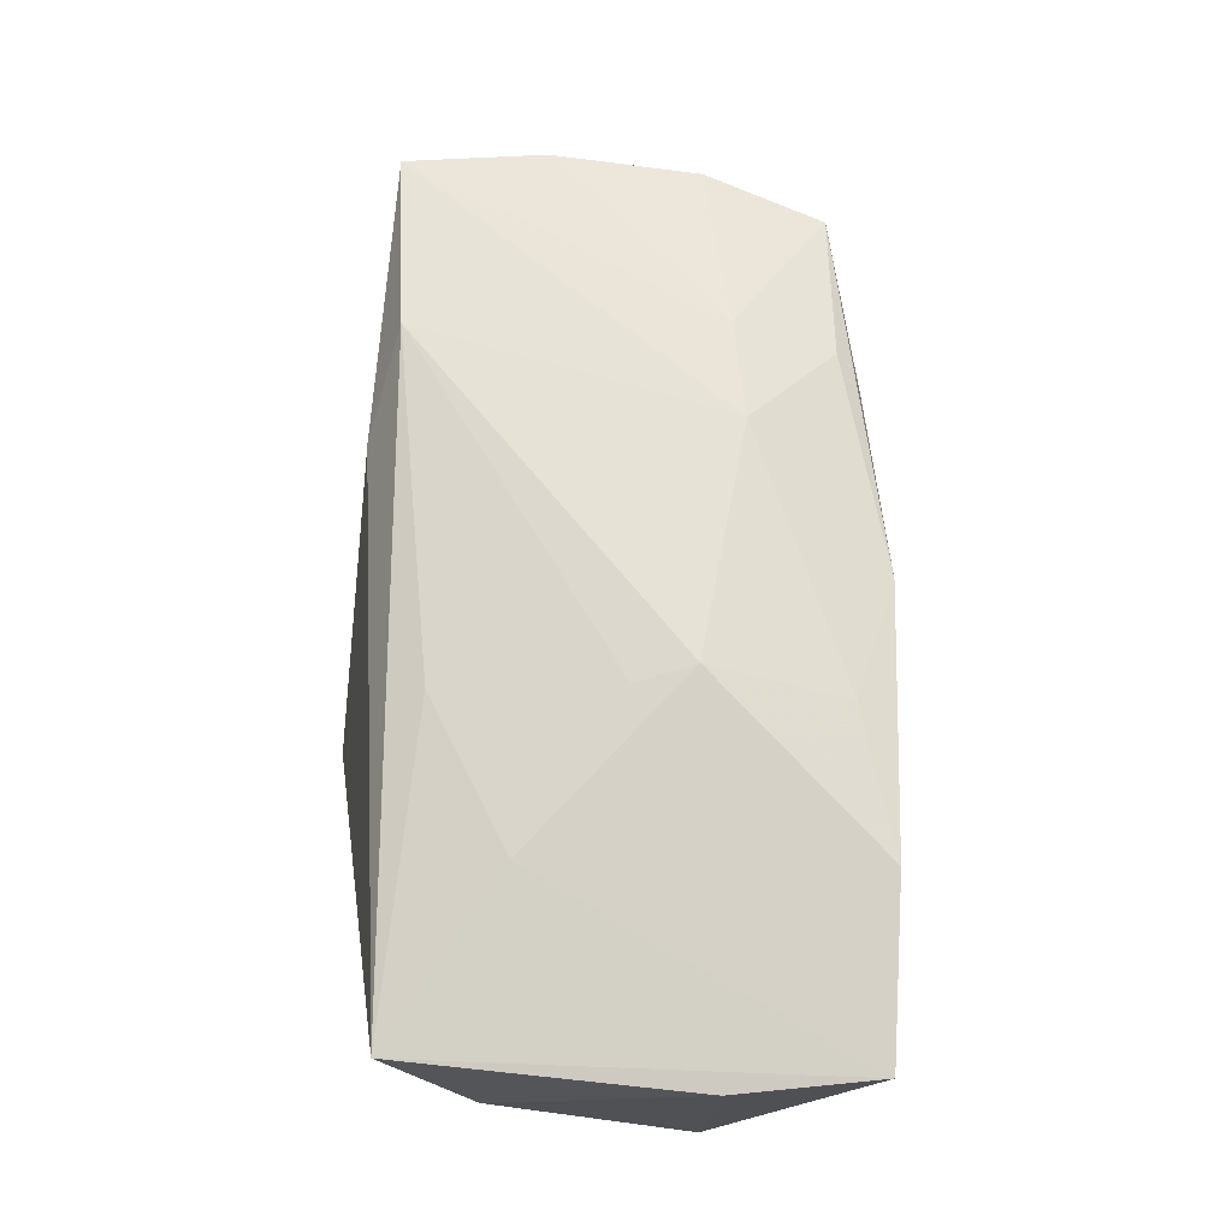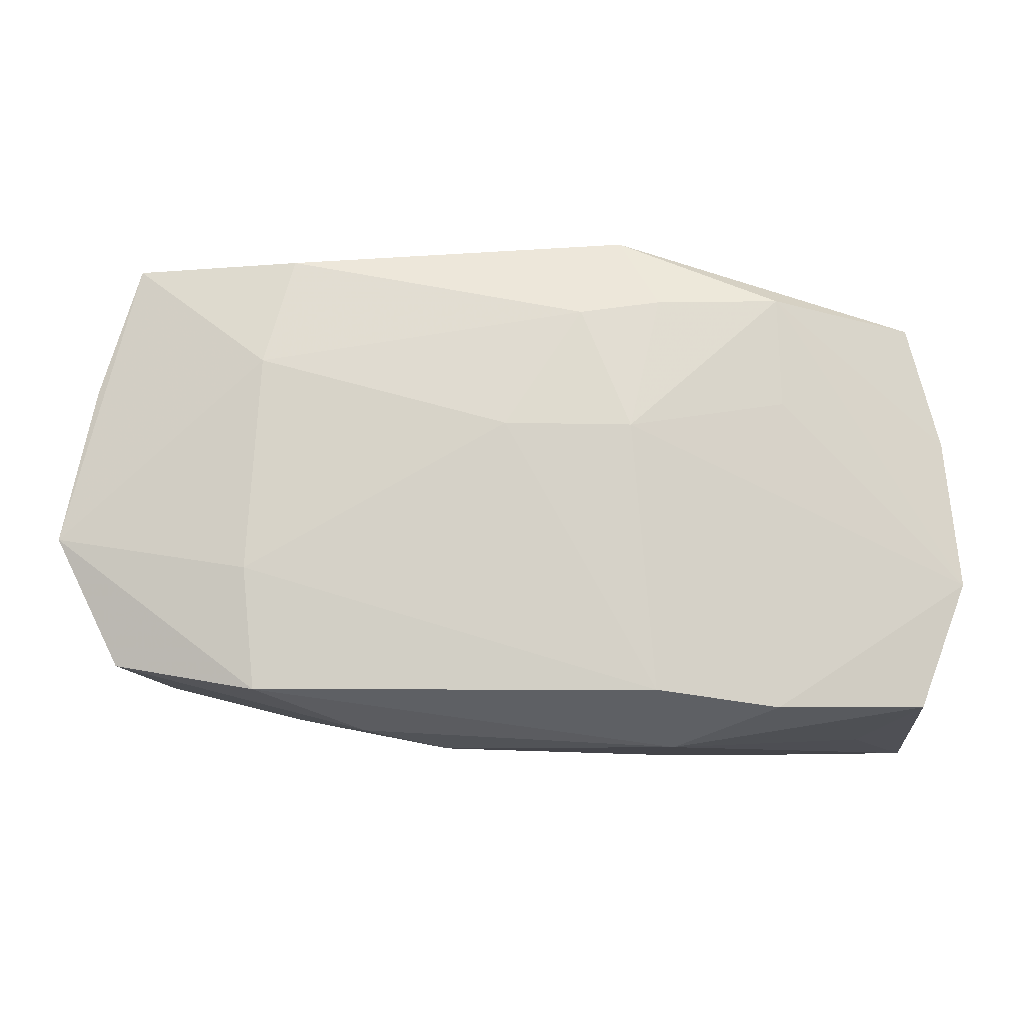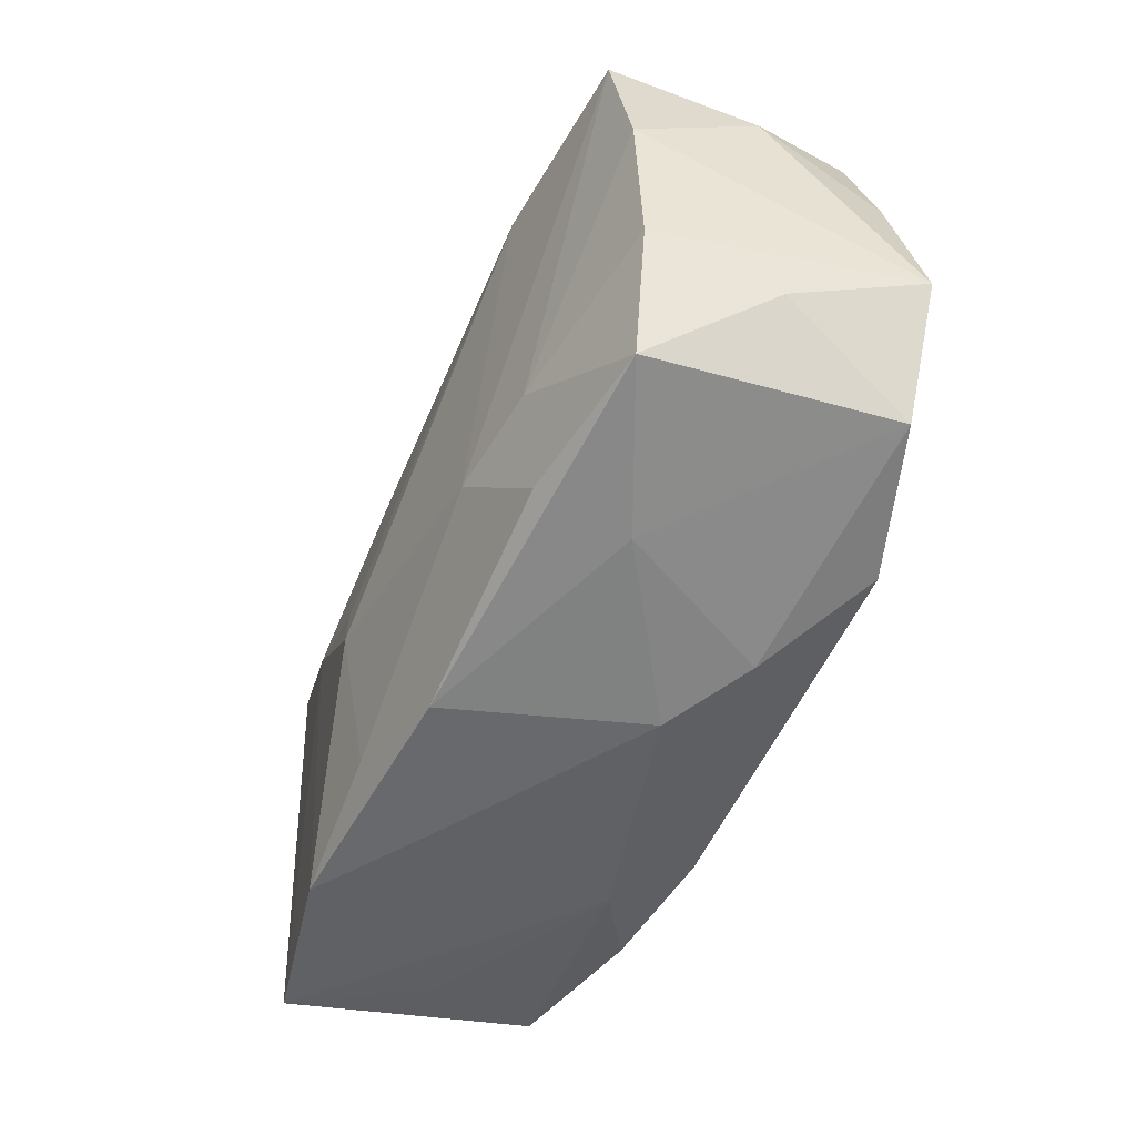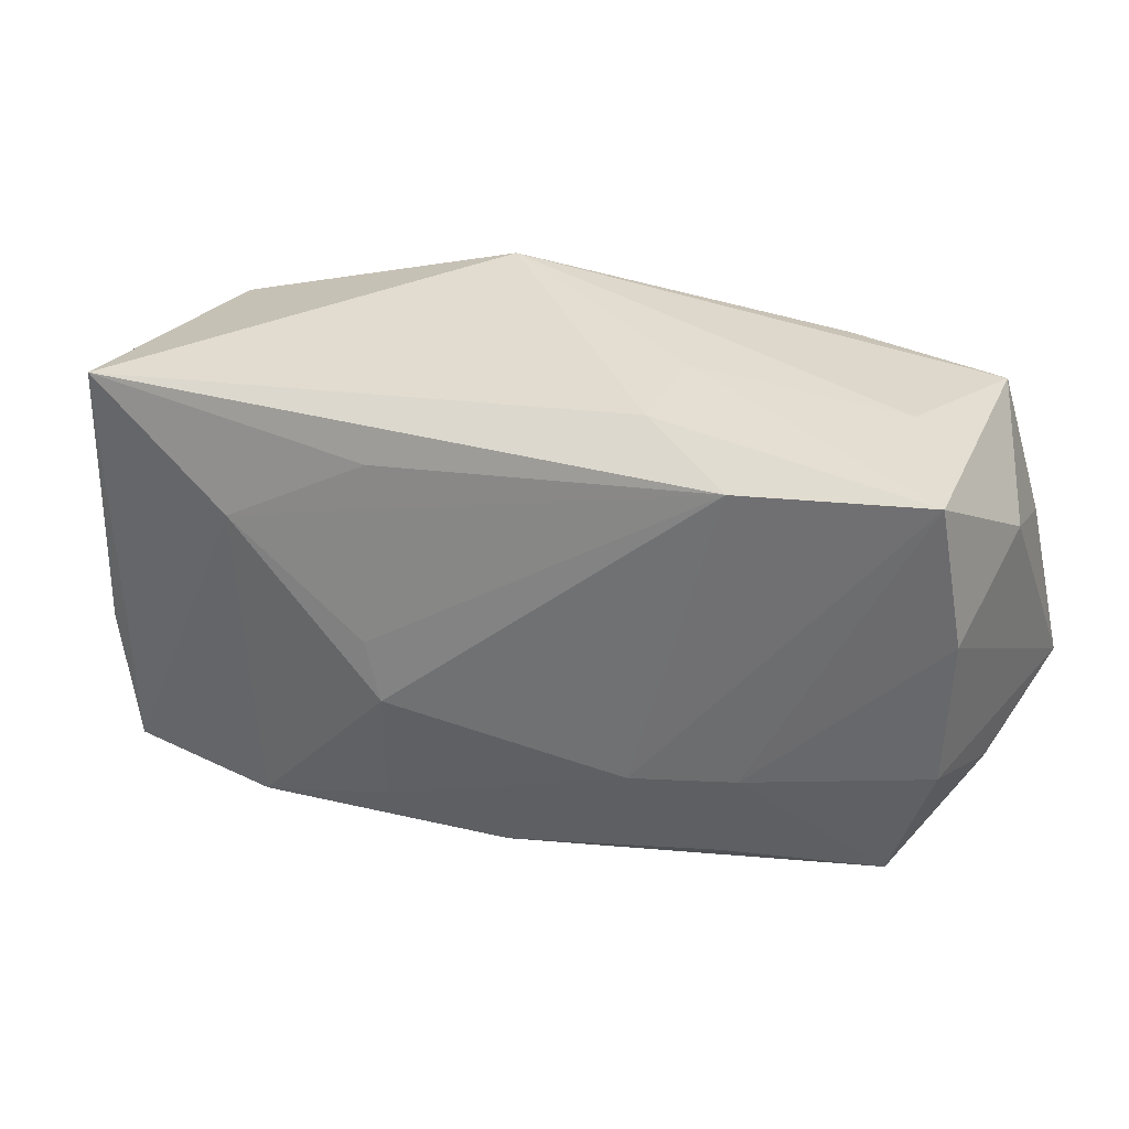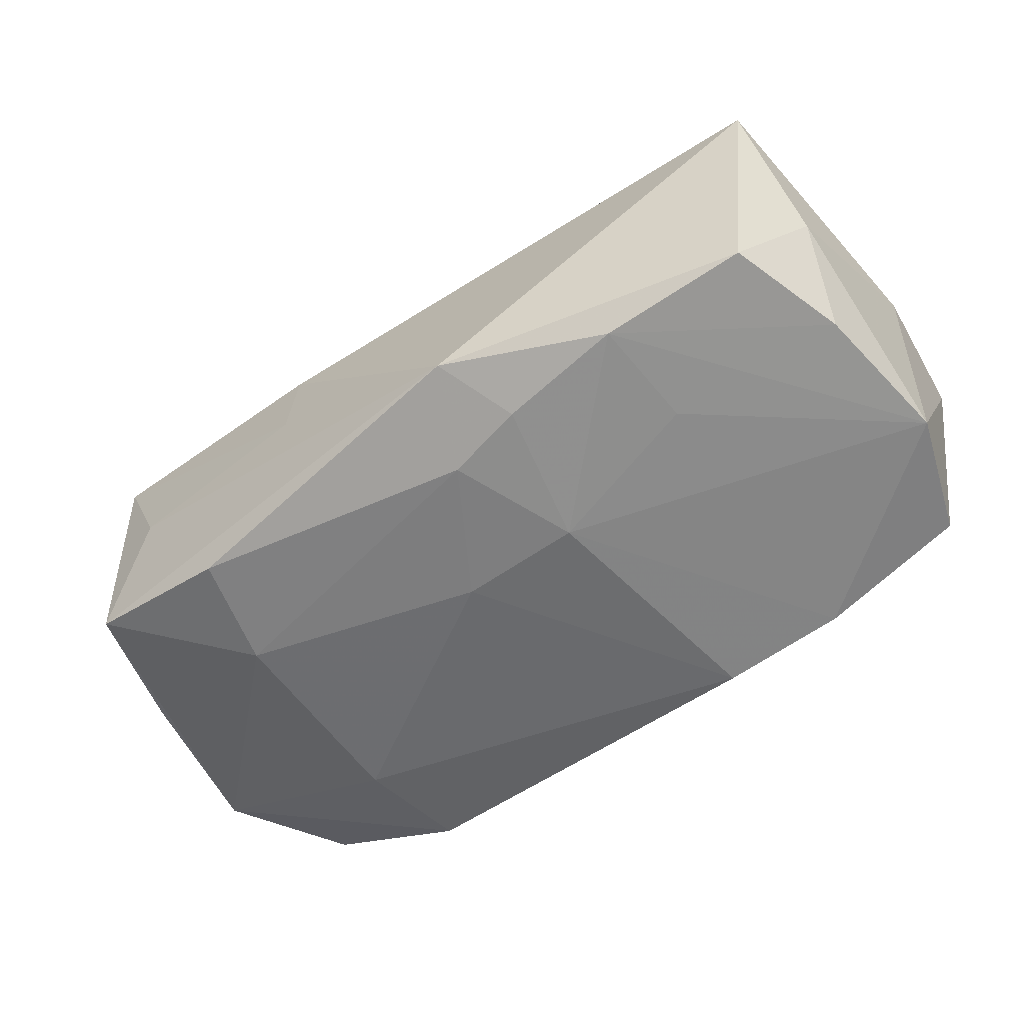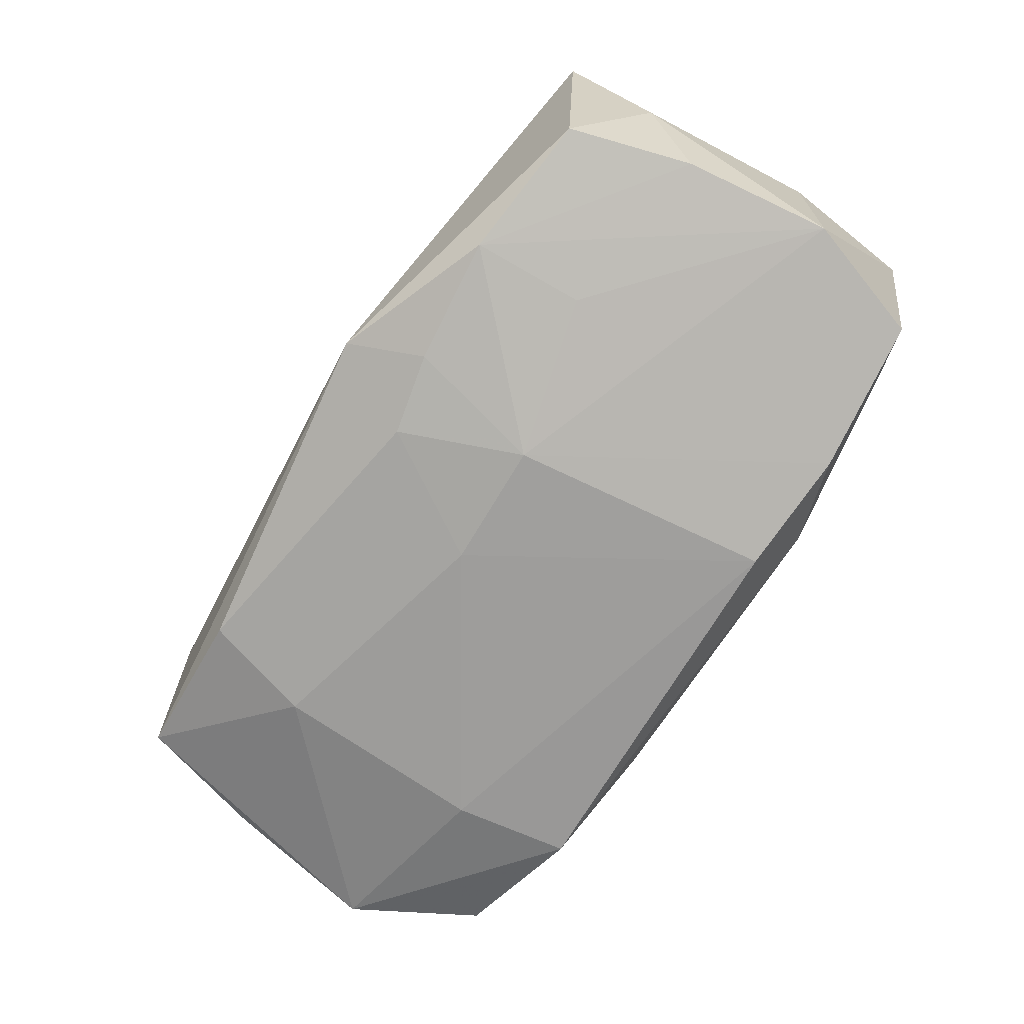
<metadata>
{"format":"obj","ext":"obj","renderer":"f3d","projection":"perspective","resolution":1024,"background":"white","views":[{"elev":70.4,"azim":-87.3,"up":"+Z"},{"elev":-11.0,"azim":178.8,"up":"+Y"},{"elev":-49.6,"azim":67.5,"up":"+Y"},{"elev":31.0,"azim":24.9,"up":"+Y"},{"elev":-53.3,"azim":-142.1,"up":"+Z"},{"elev":-70.8,"azim":-120.3,"up":"+Z"}]}
</metadata>
<code>
v 0.02854 0.01975 0.0006723
v 0.02182 0.01039 -0.0136
v 0.01912 -0.01511 0.01077
v 0.03835 -0.004183 -0.01112
v 0.0009908 -0.01947 0.01143
v 0.03558 0.00752 0.009958
v 0.01106 0.0197 0.008409
v -0.02157 0.006682 0.01429
v 0.01333 -0.01943 -0.008477
v -0.009387 0.01344 0.01335
v 0.03386 0.01872 0.01098
v -0.008893 -0.0167 0.01341
v -0.03449 -0.01981 0.01094
v 0.0207 -0.007164 0.01225
v -0.03496 0.01525 0.01203
v -0.01112 -0.02024 0.007251
v -0.008268 0.004929 -0.01445
v 0.01232 -0.00842 0.01366
v -0.009059 -0.0009456 0.01548
v 0.01947 0.01926 -0.01198
v 0.03146 -0.01424 0.008495
v 0.02196 -0.01666 -0.014
v 0.02285 -0.006949 -0.01446
v -0.03245 0.01477 -0.007851
v -0.01088 0.01596 -0.01224
v 0.03684 0.01253 0.0002191
v 0.001962 0.005009 -0.01454
v 0.03491 -0.004541 0.009139
v 0.0358 0.008467 -0.01001
v -0.007891 0.02191 -0.009479
v -0.03237 -0.01756 -0.009605
v 0.006627 -0.02057 -0.004173
v 0.03339 -0.01447 -0.01076
v -0.01202 -0.02073 -0.008082
v -0.03506 0.004733 -0.008281
v 0.01904 0.01739 0.01298
v -0.00435 0.01484 -0.01309
v 0.03258 0.01906 -0.009607
v -0.02097 0.01657 -0.01079
v 0.01118 0.02048 0.001033
v -0.02863 -0.01942 0.0001591
v -0.03618 -0.007382 -0.009218
v -0.03618 -0.008288 0.01088
v -0.03618 0.008504 0.001444
v -0.02115 0.007438 -0.01153
v 0.01941 -0.01755 0.003585
v -0.01005 -0.01668 -0.01454
v -0.02009 -0.01789 -0.01266
v -0.02055 -0.01985 0.01333
v -0.007483 -0.005624 0.01601
v 0.03607 -0.008333 -0.000619
f 2 38 4
f 26 38 11
f 48 34 31
f 47 34 48
f 17 47 48
f 27 47 17
f 4 33 22
f 22 34 47
f 4 38 29
f 29 26 4
f 38 26 29
f 24 15 30
f 38 2 20
f 20 30 38
f 11 38 1
f 38 30 1
f 14 21 28
f 41 13 31
f 31 34 41
f 41 34 13
f 31 13 42
f 42 48 31
f 17 48 42
f 30 15 7
f 8 15 13
f 11 7 36
f 36 7 15
f 23 2 4
f 4 22 23
f 23 27 2
f 47 27 23
f 23 22 47
f 32 34 9
f 34 22 9
f 9 22 33
f 39 24 30
f 11 1 40
f 40 1 30
f 40 7 11
f 30 7 40
f 11 14 6
f 14 28 6
f 6 26 11
f 4 26 6
f 6 28 4
f 4 28 51
f 51 28 21
f 51 33 4
f 21 33 51
f 16 34 32
f 13 34 16
f 32 9 46
f 46 33 21
f 46 9 33
f 18 21 14
f 18 3 21
f 18 36 50
f 18 14 11
f 11 36 18
f 21 3 5
f 5 46 21
f 32 46 5
f 5 16 32
f 3 18 5
f 13 15 43
f 43 42 13
f 24 39 35
f 35 39 42
f 15 8 10
f 10 36 15
f 8 36 10
f 19 8 50
f 50 36 19
f 19 36 8
f 30 20 37
f 37 27 17
f 2 27 37
f 37 20 2
f 17 42 45
f 45 39 17
f 42 39 45
f 12 18 50
f 12 5 18
f 44 43 15
f 42 43 44
f 44 35 42
f 15 24 44
f 24 35 44
f 25 39 30
f 30 37 25
f 17 39 25
f 25 37 17
f 49 12 50
f 50 8 49
f 49 8 13
f 5 12 49
f 13 16 49
f 16 5 49

</code>
